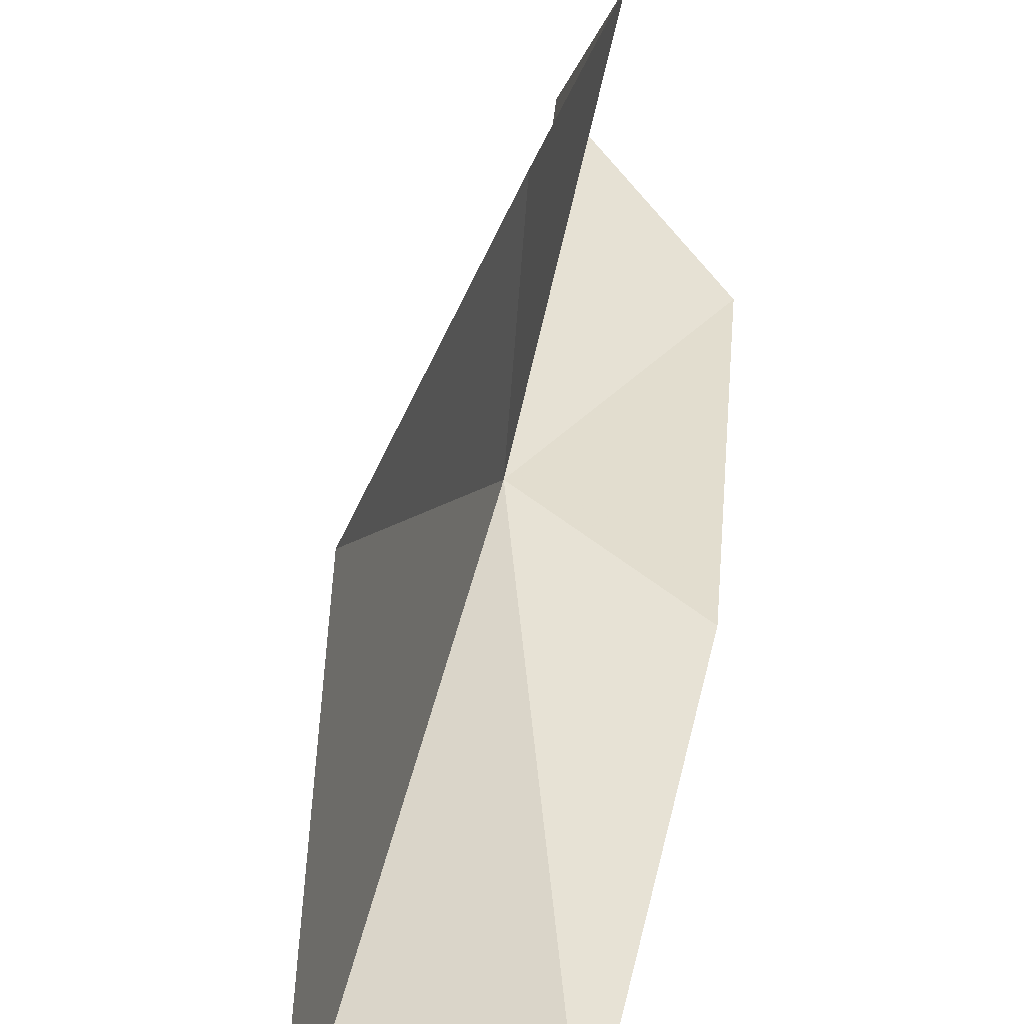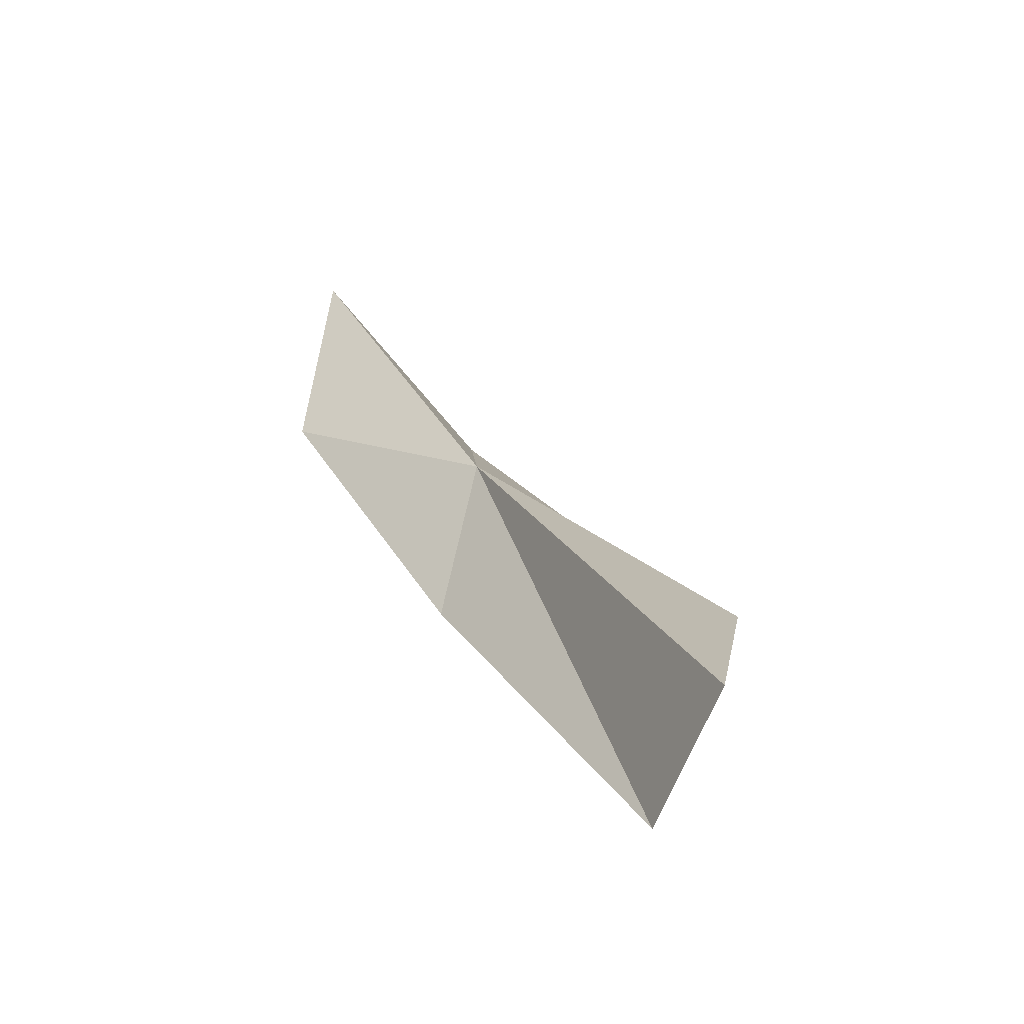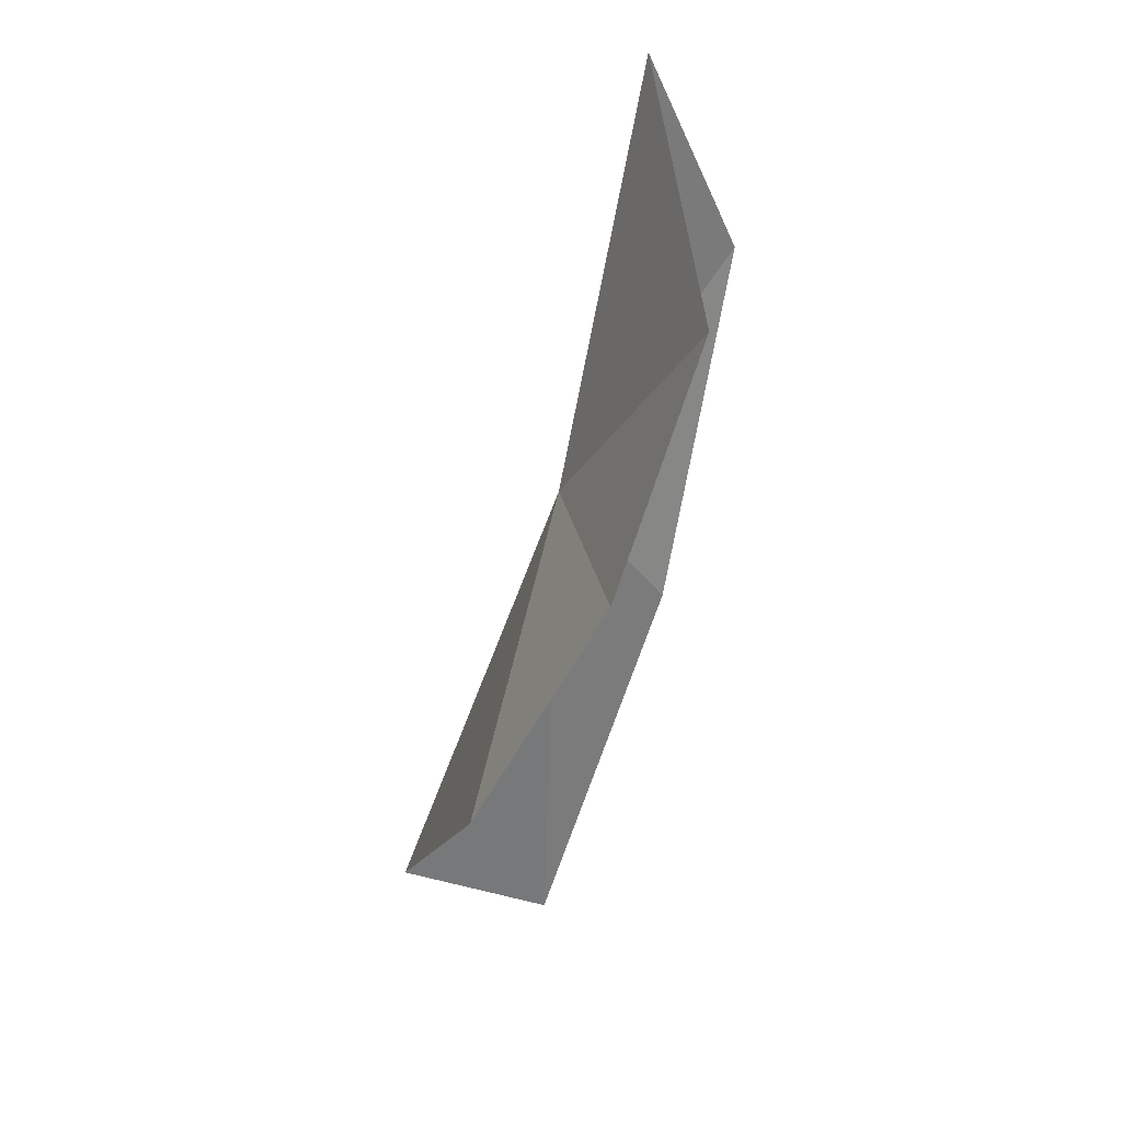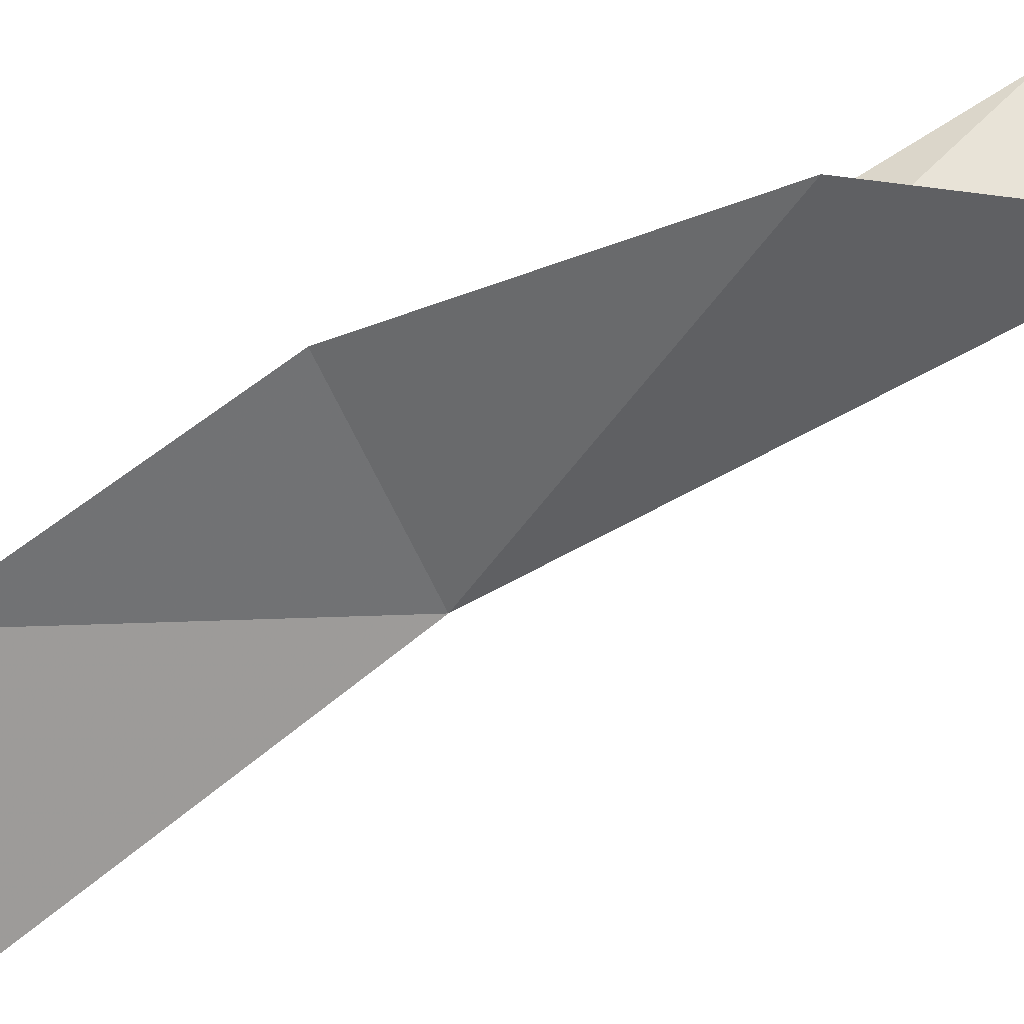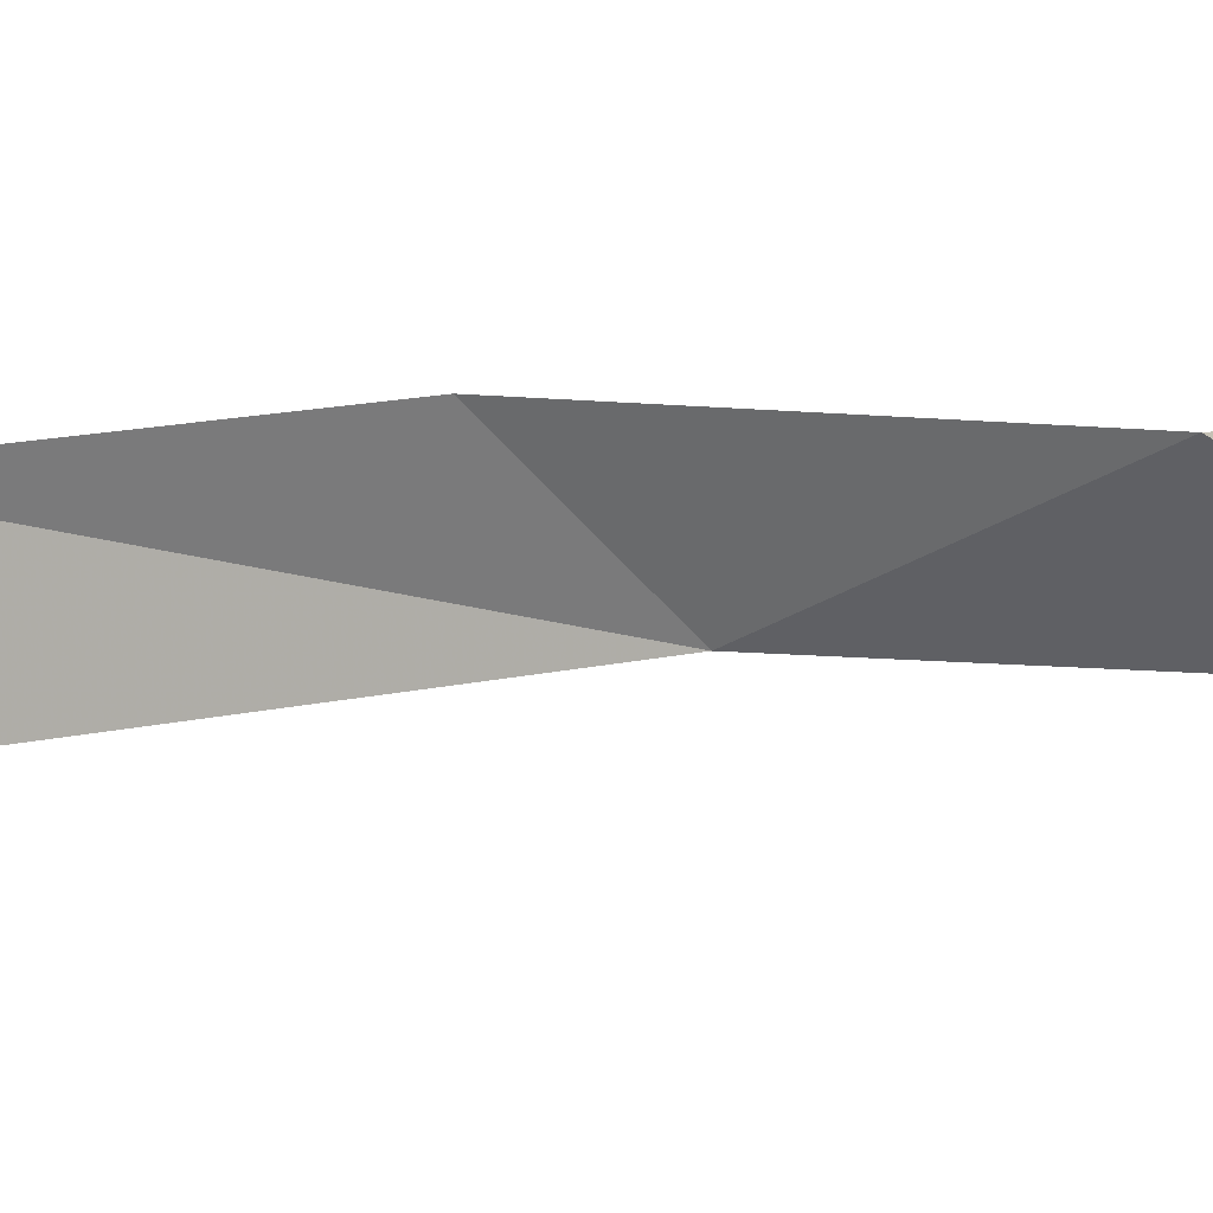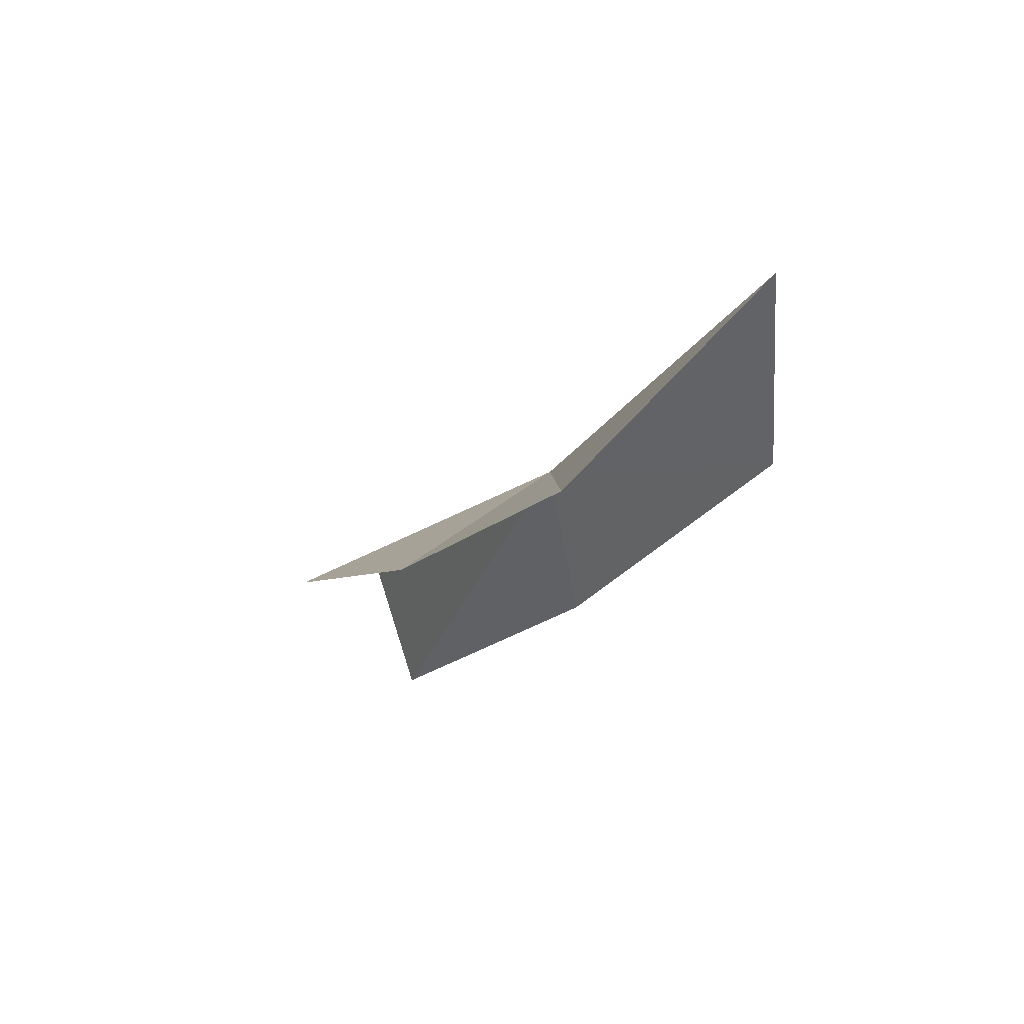
<metadata>
{"format":"obj","ext":"obj","renderer":"f3d","projection":"perspective","resolution":1024,"background":"white","views":[{"elev":59.7,"azim":171.4,"up":"+Y"},{"elev":-58.6,"azim":51.1,"up":"+Z"},{"elev":51.9,"azim":174.3,"up":"+Z"},{"elev":34.2,"azim":43.8,"up":"+Y"},{"elev":-67.1,"azim":-96.4,"up":"+Y"},{"elev":67.8,"azim":-125.5,"up":"+Z"}]}
</metadata>
<code>
v -13.99 11.96 105
v -18.56 15.04 116.1
v -14.99 19.68 107.9
v -17.63 5.729 120
v -6.921 17.06 86.72
v -9.729 21.79 98.13
v -20.87 7.13 112.2
v -17.9 13.31 99.85
v -12.67 18.89 86.15
f 1 2 3
f 1 4 2
f 1 6 5
f 1 3 6
f 1 8 7
f 1 7 4
f 1 9 8
f 1 5 9

</code>
